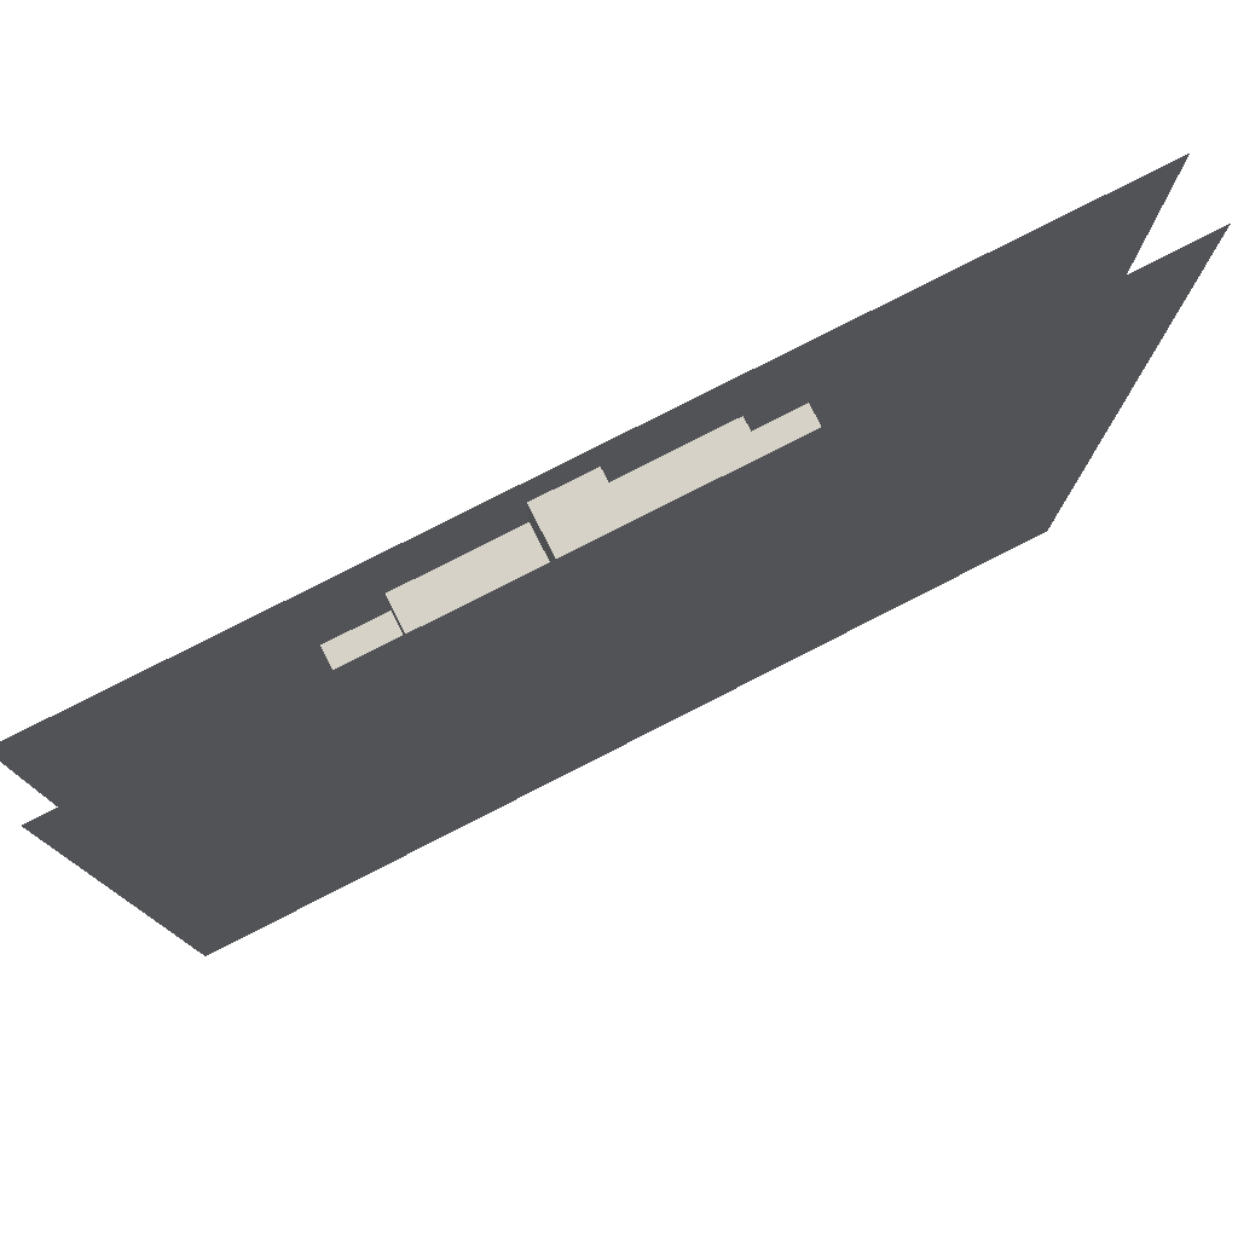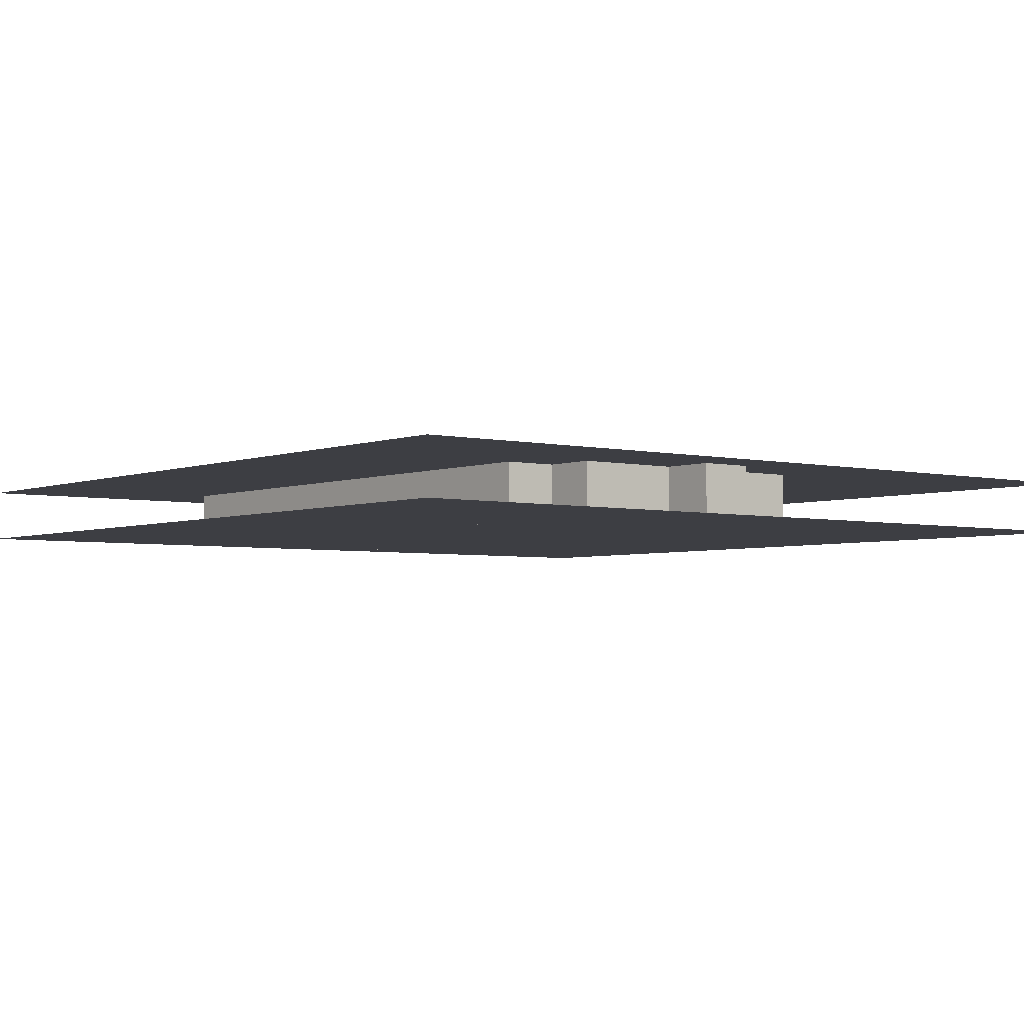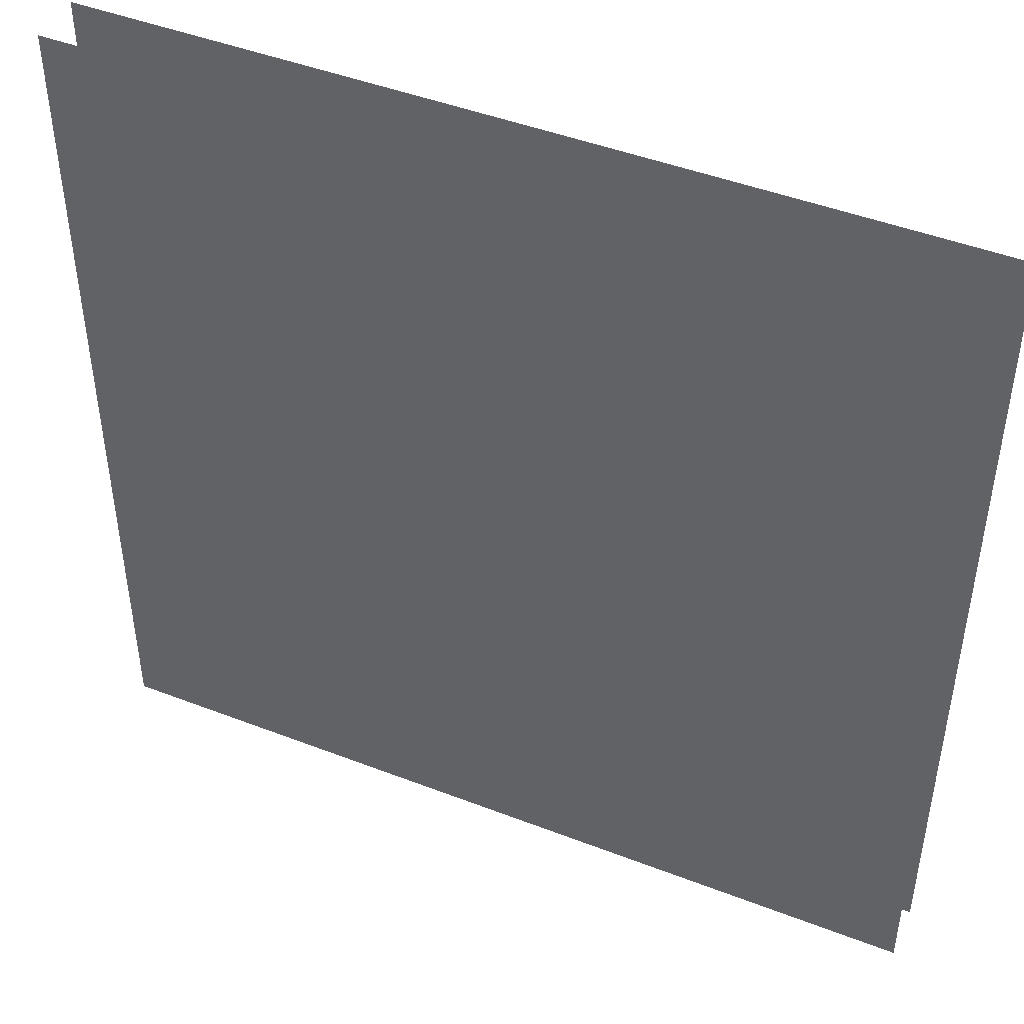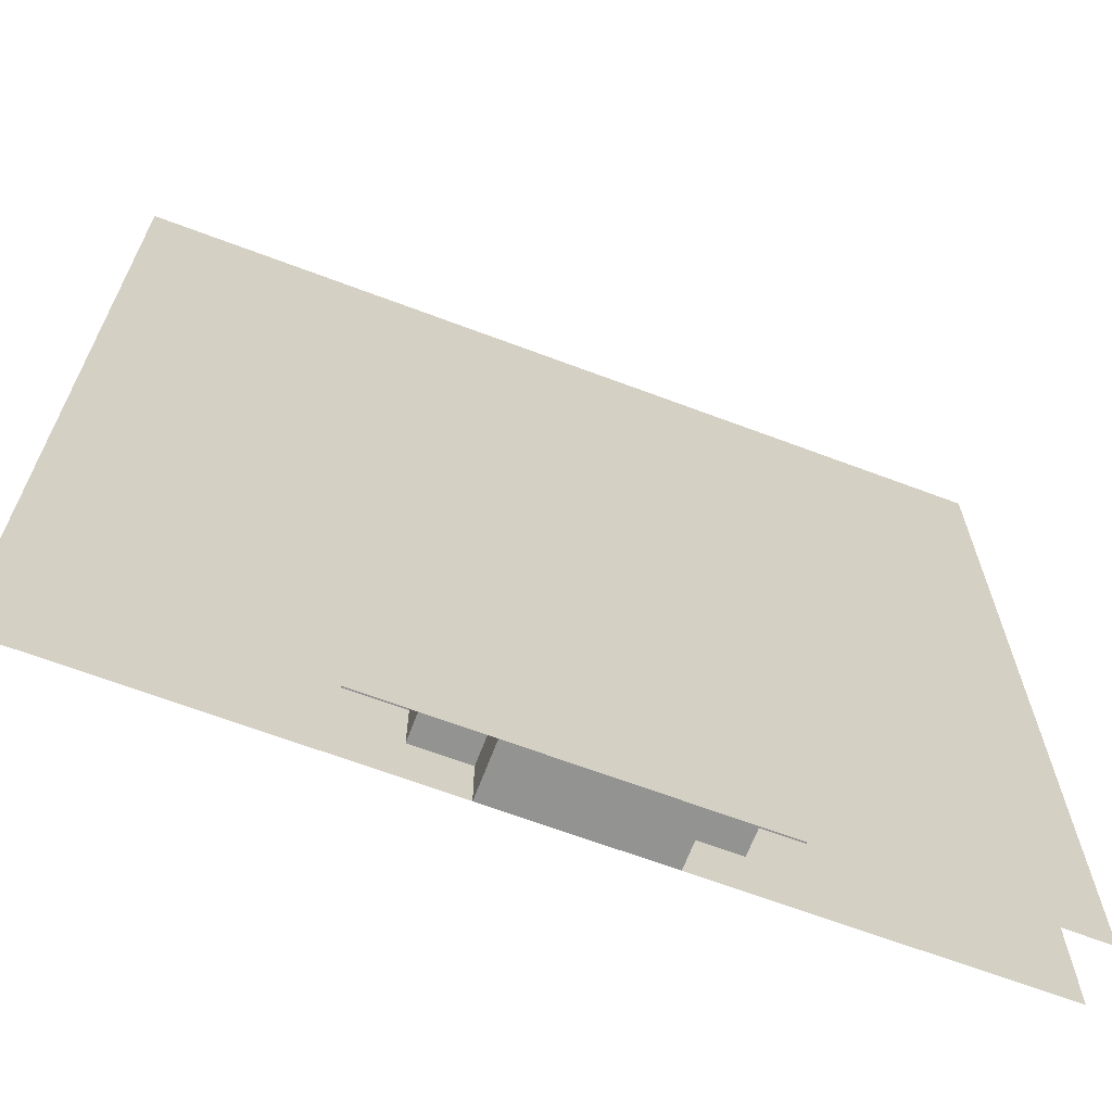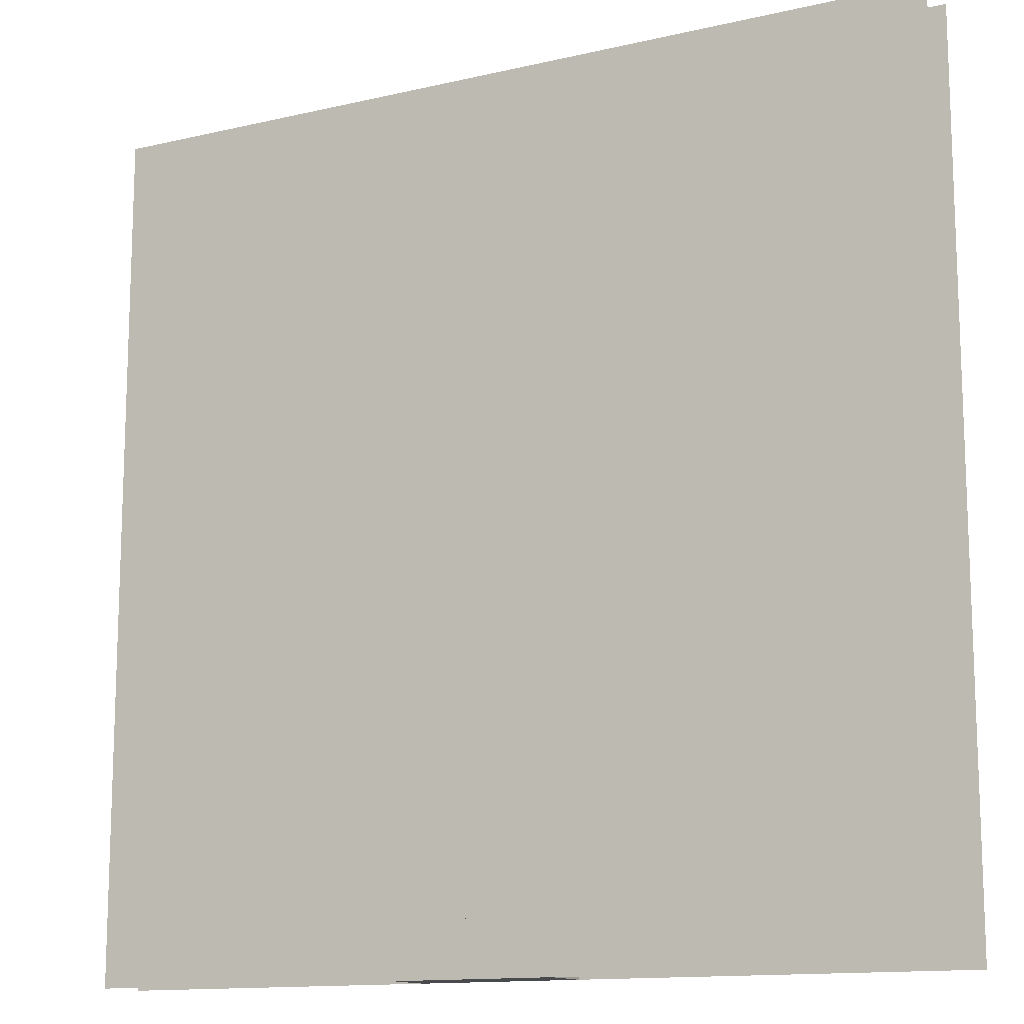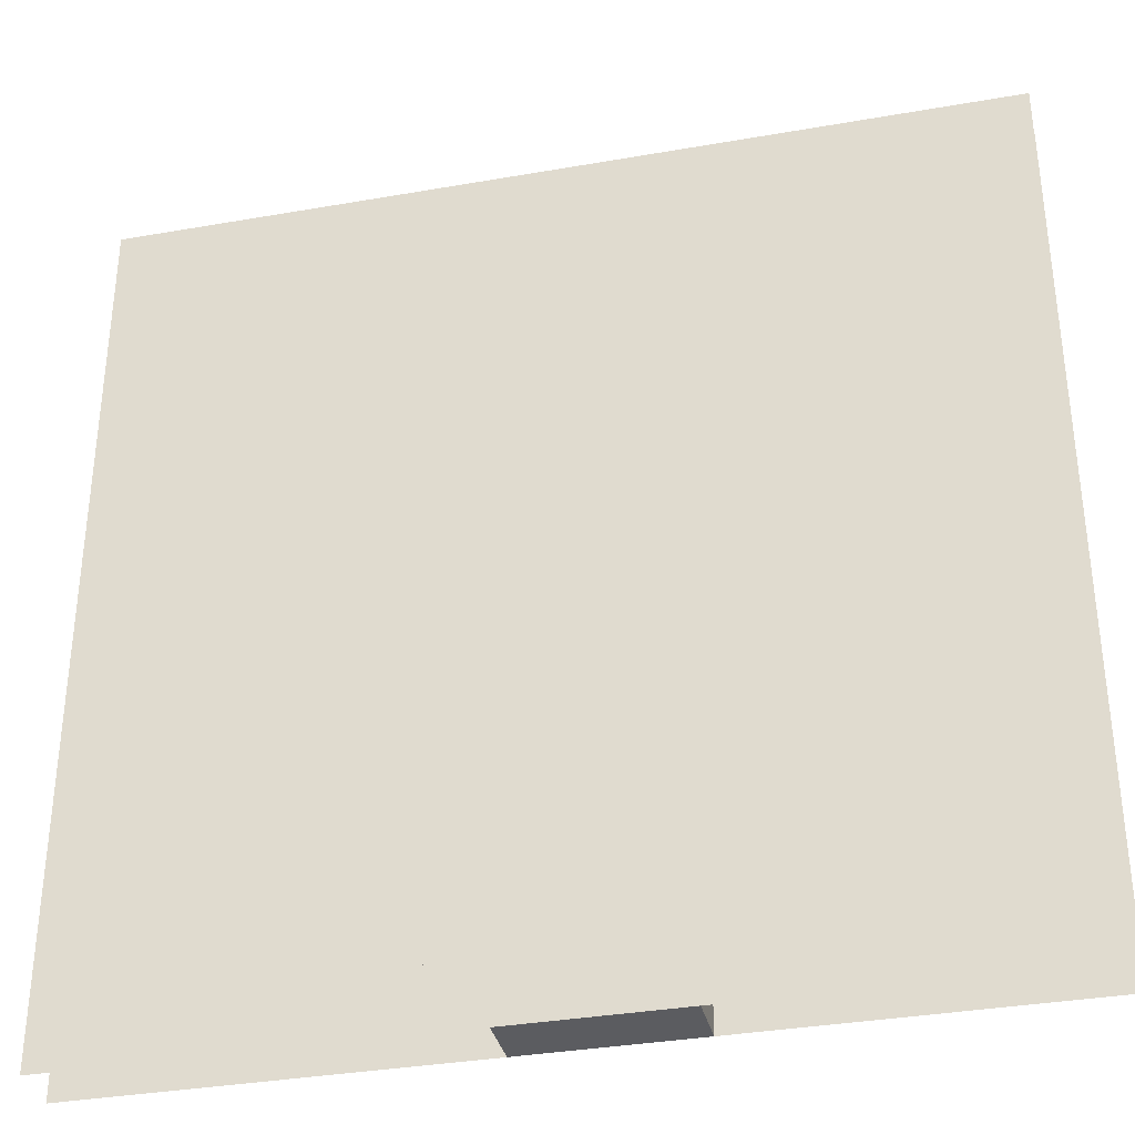
<metadata>
{"format":"obj","ext":"obj","renderer":"f3d","projection":"perspective","resolution":1024,"background":"white","views":[{"elev":78.3,"azim":152.9,"up":"+Y"},{"elev":-3.7,"azim":141.8,"up":"+Z"},{"elev":46.0,"azim":-156.1,"up":"+Y"},{"elev":-66.7,"azim":-20.7,"up":"+Y"},{"elev":-13.2,"azim":-152.0,"up":"+Y"},{"elev":-34.8,"azim":13.2,"up":"+Y"}]}
</metadata>
<code>
v 1 1 0.4688
v 1 0 0.4688
v 0 0 0.4688
v 0 1 0.4688
v 0 1 0.5312
v 0 0 0.5312
v 1 0 0.5312
v 1 1 0.5312
v 0.5 0.9375 0.4688
v 0.5 0.9375 0.5312
v 0.5625 0.9375 0.5312
v 0.5625 0.9375 0.4688
v 0.5 0.875 0.4688
v 0.5 0.875 0.5312
v 0.5625 0.875 0.5312
v 0.5625 0.875 0.4688
v 0.375 0.875 0.4688
v 0.375 0.875 0.5312
v 0.6875 0.875 0.5312
v 0.6875 0.875 0.4688
v 0.375 0.0625 0.4688
v 0.375 0.0625 0.5312
v 0.6875 0.0625 0.5312
v 0.6875 0.0625 0.4688
v 0.3125 0.8125 0.4688
v 0.3125 0.8125 0.5312
v 0.75 0.8125 0.5312
v 0.75 0.8125 0.4688
v 0.3125 0.125 0.4688
v 0.3125 0.125 0.5312
v 0.75 0.125 0.5312
v 0.75 0.125 0.4688
v 0.4375 0 0.5312
v 0.4375 0 0.4688
v 0.625 0 0.4688
v 0.625 0 0.5312
v 0.4375 0.0625 0.4688
v 0.4375 0.0625 0.5312
v 0.625 0.0625 0.5312
v 0.625 0.0625 0.4688
f 1 2 3 4
f 5 6 7 8
f 9 10 11 12
f 9 13 14 10
f 11 15 16 12
f 17 18 19 20
f 17 21 22 18
f 19 23 24 20
f 25 26 27 28
f 25 29 30 26
f 27 31 32 28
f 30 29 32 31
f 22 21 24 23
f 33 34 35 36
f 37 34 33 38
f 39 36 35 40

</code>
